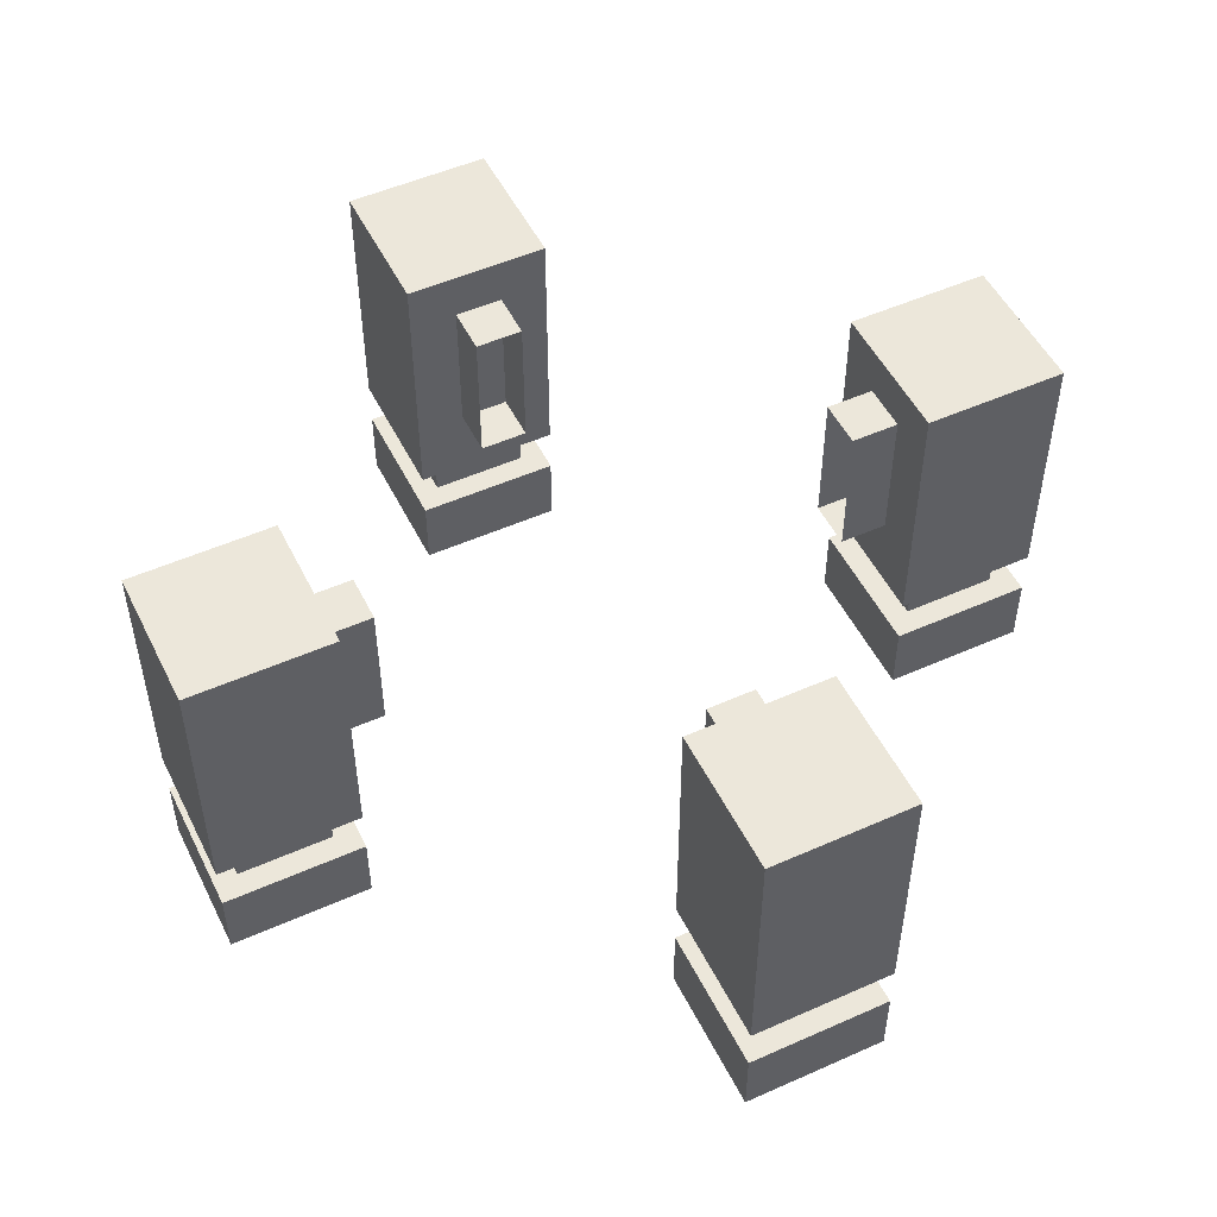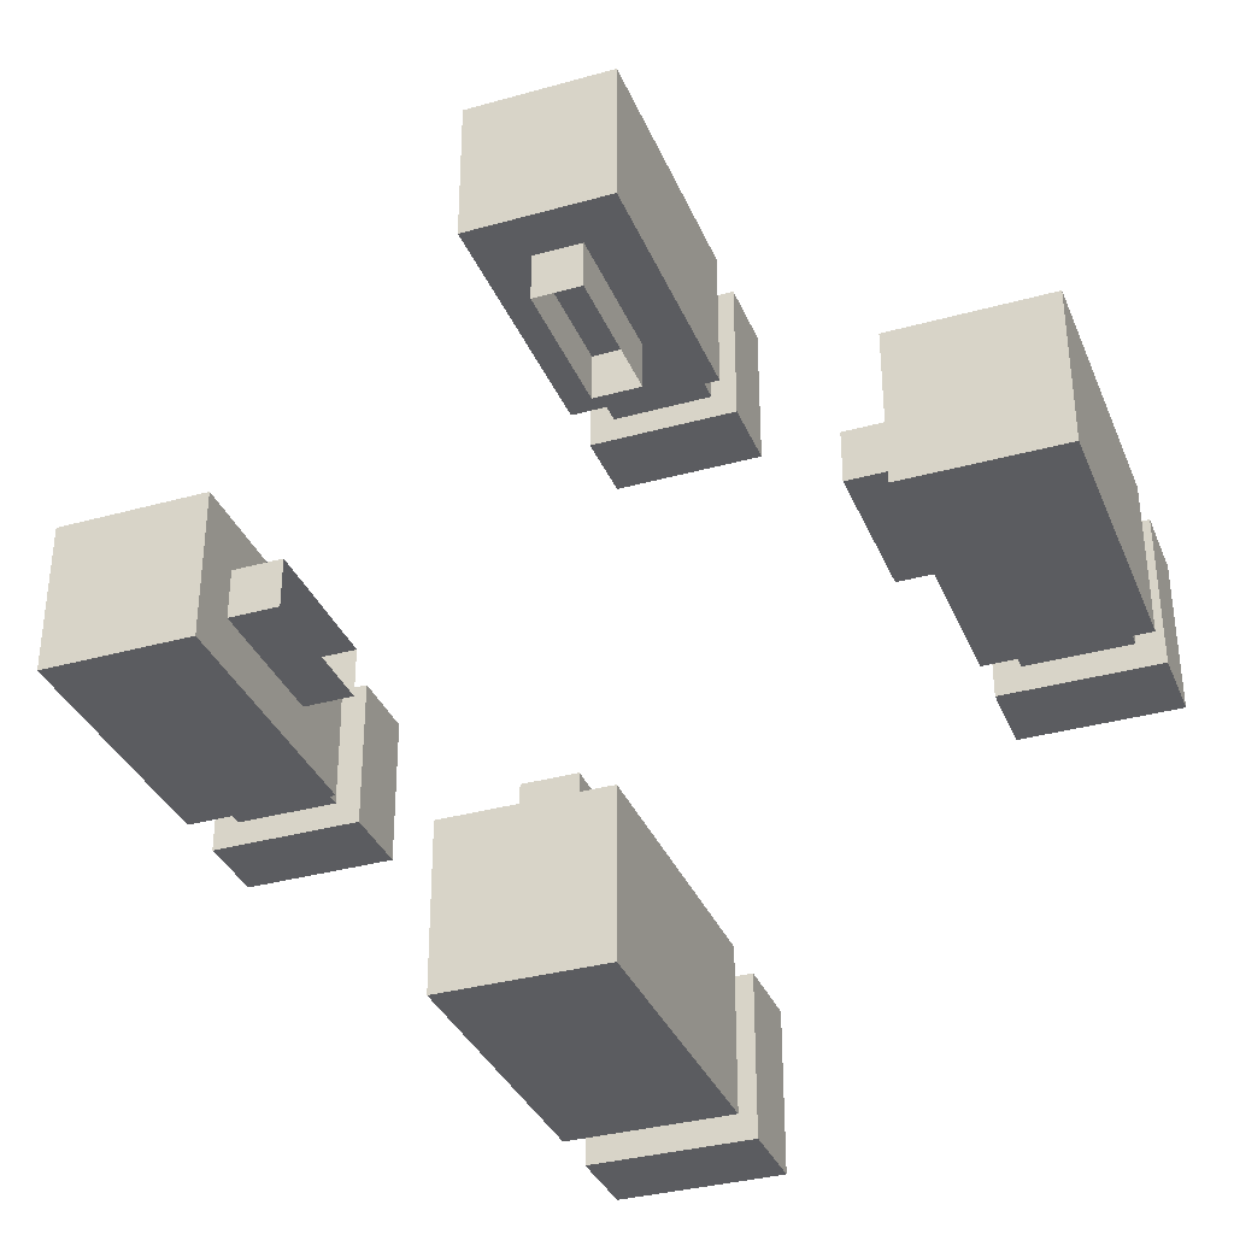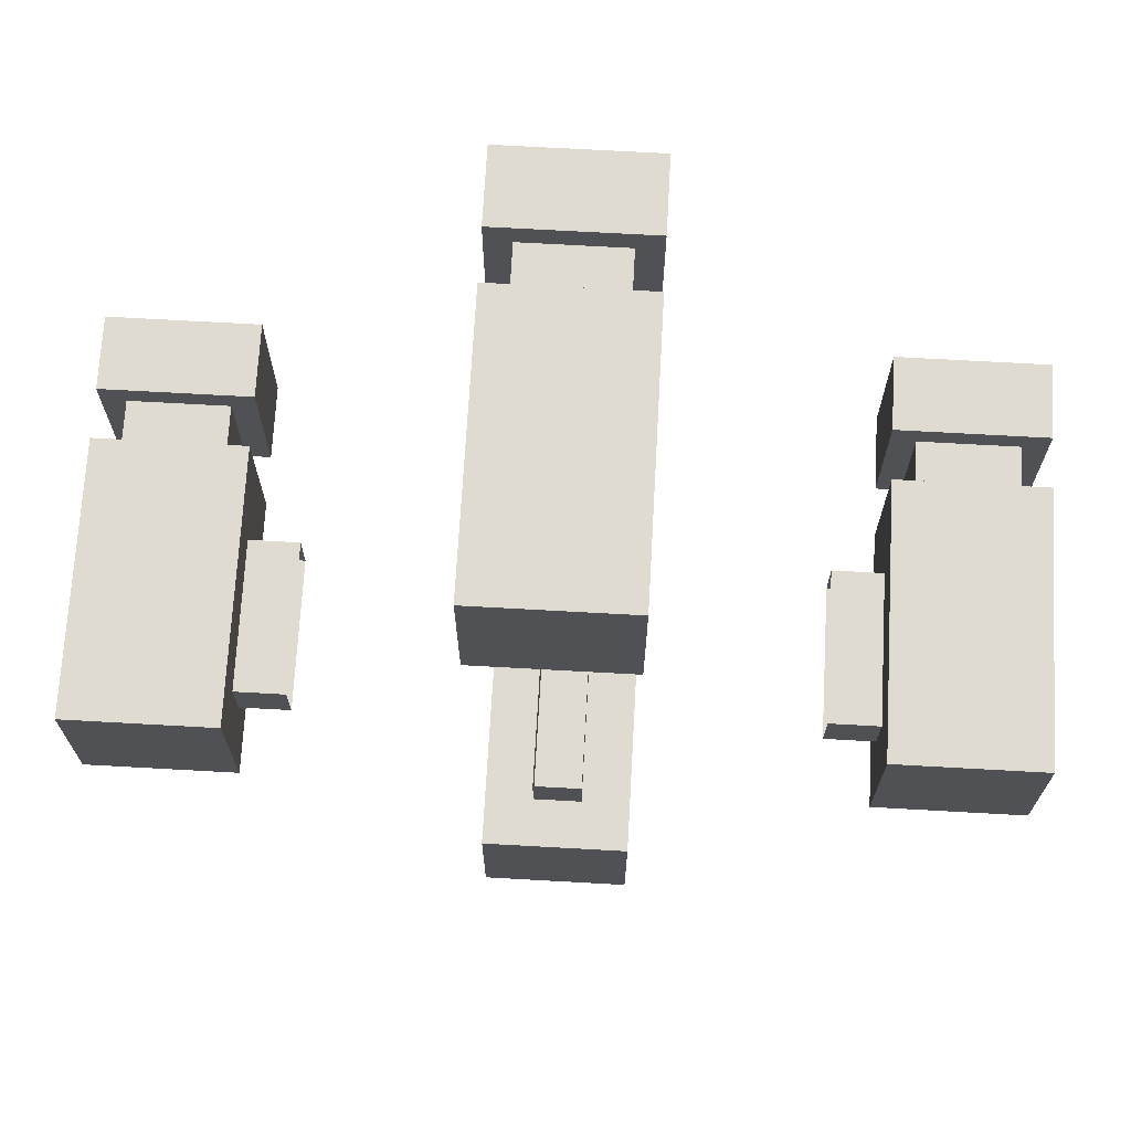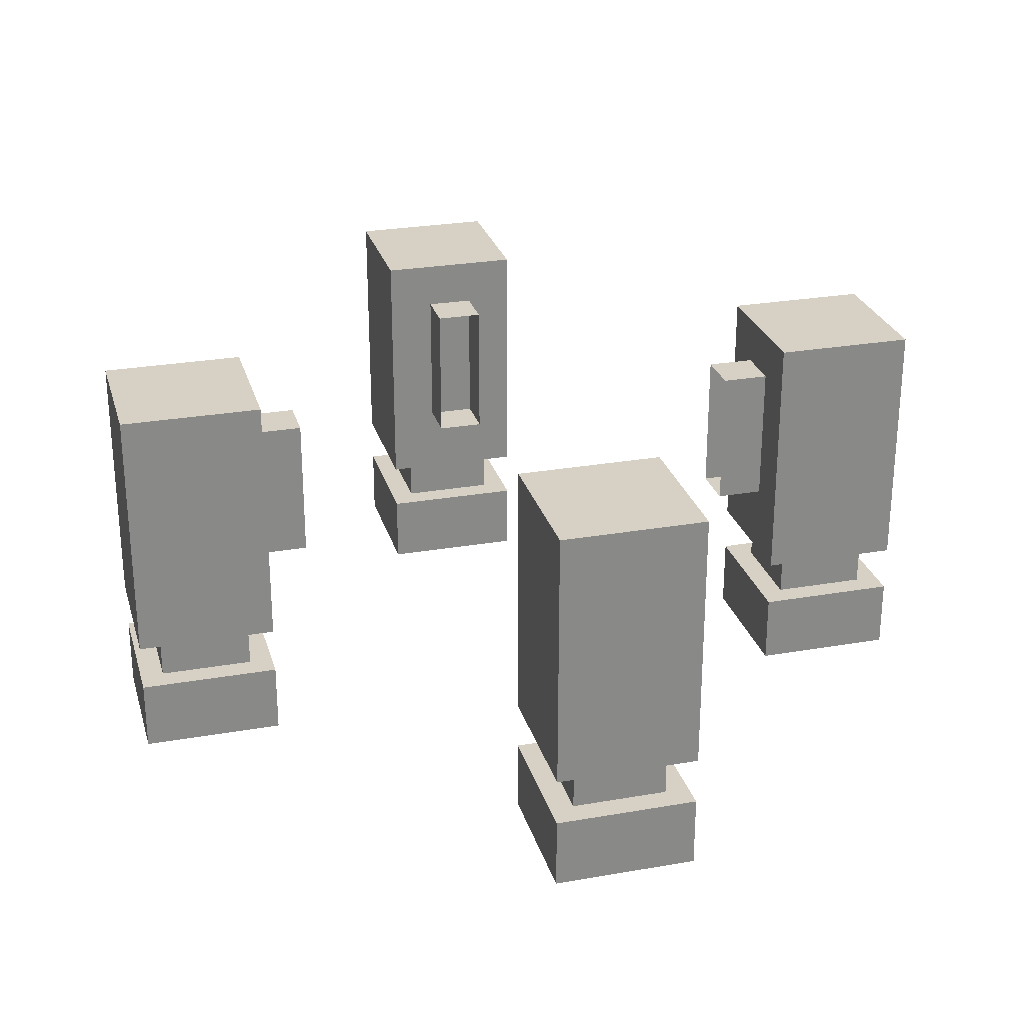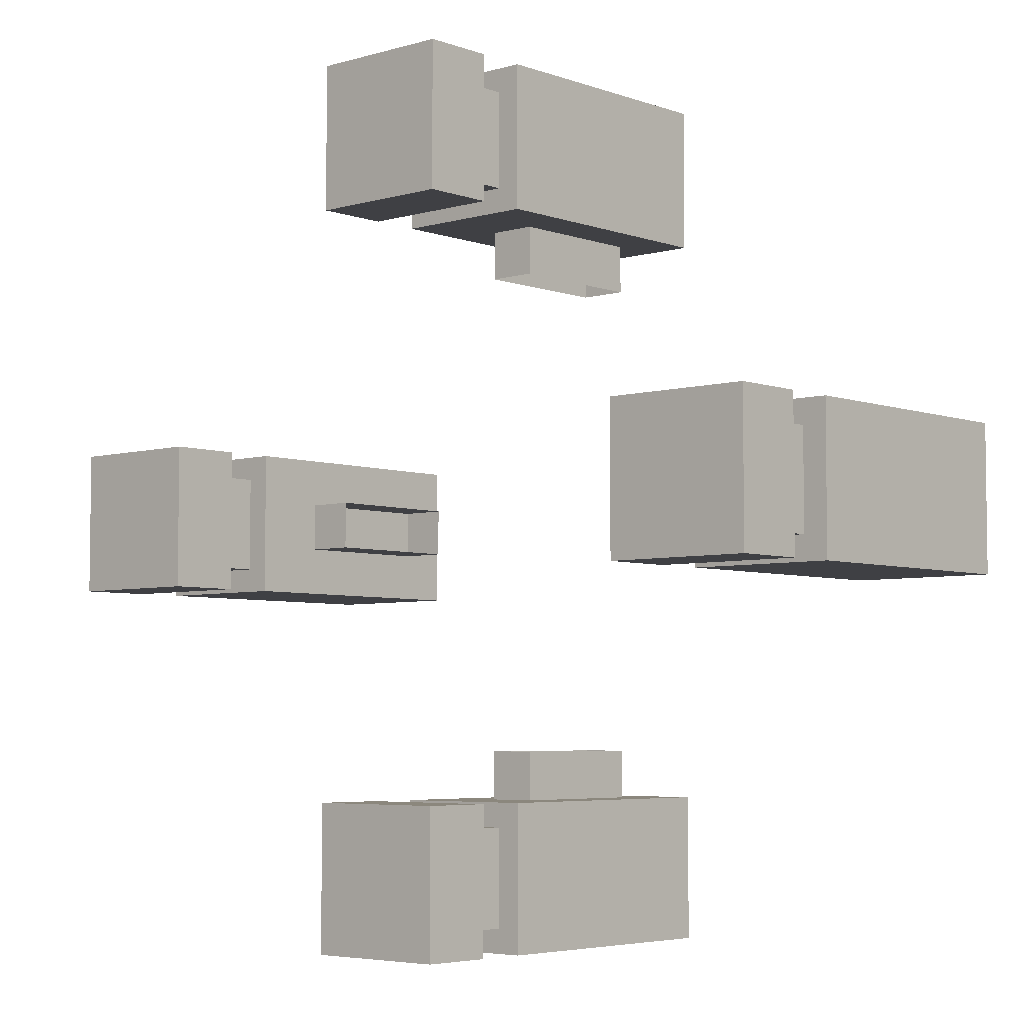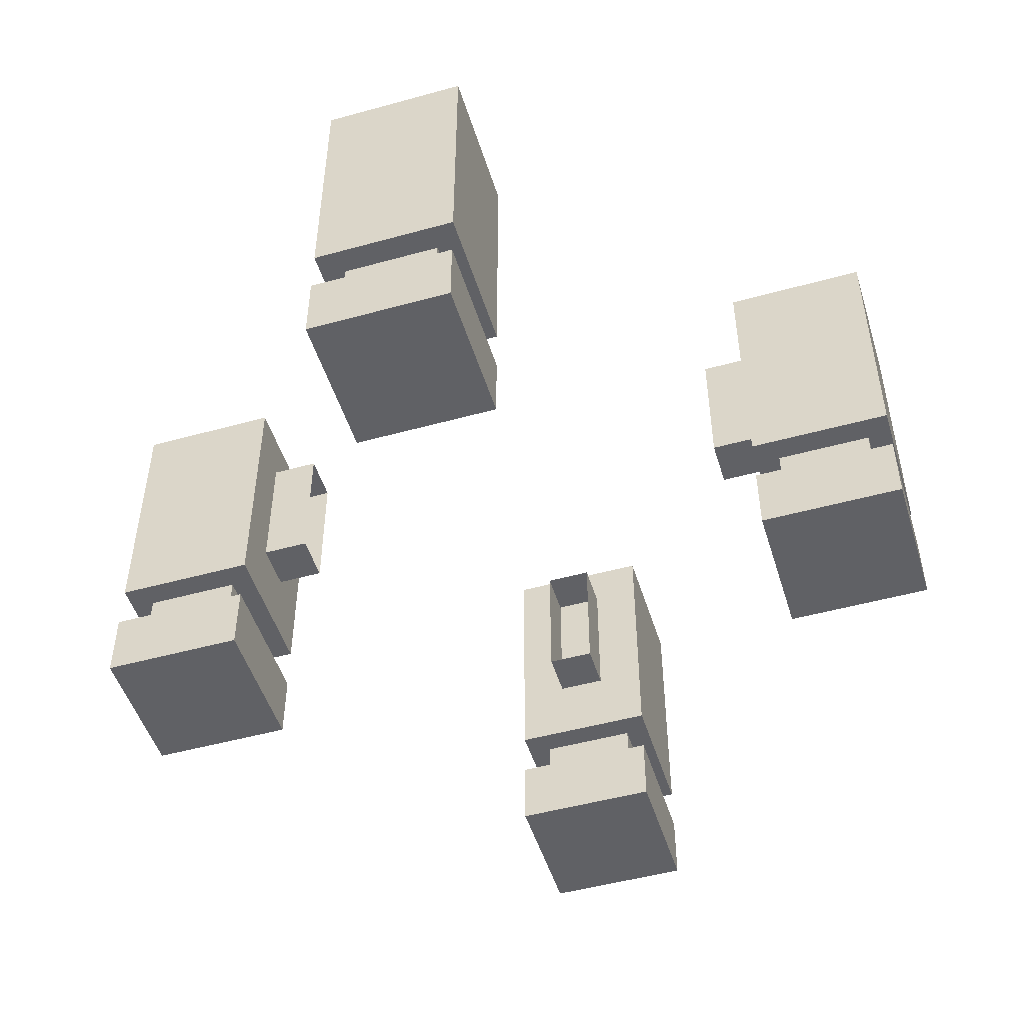
<metadata>
{"format":"obj","ext":"obj","renderer":"f3d","projection":"perspective","resolution":1024,"background":"white","views":[{"elev":51.1,"azim":154.1,"up":"+Y"},{"elev":-34.5,"azim":-159.4,"up":"+Z"},{"elev":70.1,"azim":-176.8,"up":"+Z"},{"elev":26.9,"azim":74.8,"up":"+Y"},{"elev":-5.0,"azim":42.0,"up":"+Z"},{"elev":-49.4,"azim":107.0,"up":"+Y"}]}
</metadata>
<code>
o Cube.010_Cube.009
v -0.1875 -0.375 1.125
v -0.1875 -0.1875 1.125
v -0.1875 -0.375 0.75
v -0.1875 -0.1875 0.75
v 0.1875 -0.375 1.125
v 0.1875 -0.1875 1.125
v 0.1875 -0.375 0.75
v 0.1875 -0.1875 0.75
v -0.0625 0.125 -0.625
v -0.0625 0.5 -0.625
v -0.0625 0.125 -0.75
v -0.0625 0.5 -0.75
v 0.0625 0.125 -0.625
v 0.0625 0.5 -0.625
v 0.0625 0.125 -0.75
v 0.0625 0.5 -0.75
v -0.125 -0.1875 -0.8125
v -0.125 -0.0625 -0.8125
v -0.125 -0.1875 -1.062
v -0.125 -0.0625 -1.062
v 0.125 -0.1875 -0.8125
v 0.125 -0.0625 -0.8125
v 0.125 -0.1875 -1.062
v 0.125 -0.0625 -1.062
v -0.0625 0.125 0.75
v -0.0625 0.5 0.75
v -0.0625 0.125 0.625
v -0.0625 0.5 0.625
v 0.0625 0.125 0.75
v 0.0625 0.5 0.75
v 0.0625 0.125 0.625
v 0.0625 0.5 0.625
v 0.625 0.125 0.0625
v 0.625 0.5 0.0625
v 0.625 0.125 -0.0625
v 0.625 0.5 -0.0625
v 0.75 0.125 0.0625
v 0.75 0.5 0.0625
v 0.75 0.125 -0.0625
v 0.75 0.5 -0.0625
v -0.1875 -0.0625 -0.75
v -0.1875 0.625 -0.75
v -0.1875 -0.0625 -1.125
v -0.1875 0.625 -1.125
v 0.1875 -0.0625 -0.75
v 0.1875 0.625 -0.75
v 0.1875 -0.0625 -1.125
v 0.1875 0.625 -1.125
v -0.75 0.125 0.0625
v -0.75 0.5 0.0625
v -0.75 0.125 -0.0625
v -0.75 0.5 -0.0625
v -0.625 0.125 0.0625
v -0.625 0.5 0.0625
v -0.625 0.125 -0.0625
v -0.625 0.5 -0.0625
v -0.1875 -0.375 -0.75
v -0.1875 -0.1875 -0.75
v -0.1875 -0.375 -1.125
v -0.1875 -0.1875 -1.125
v 0.1875 -0.375 -0.75
v 0.1875 -0.1875 -0.75
v 0.1875 -0.375 -1.125
v 0.1875 -0.1875 -1.125
v 0.8125 -0.1875 0.125
v 0.8125 -0.0625 0.125
v 0.8125 -0.1875 -0.125
v 0.8125 -0.0625 -0.125
v 1.062 -0.1875 0.125
v 1.062 -0.0625 0.125
v 1.062 -0.1875 -0.125
v 1.062 -0.0625 -0.125
v 0.75 -0.0625 0.1875
v 0.75 0.625 0.1875
v 0.75 -0.0625 -0.1875
v 0.75 0.625 -0.1875
v 1.125 -0.0625 0.1875
v 1.125 0.625 0.1875
v 1.125 -0.0625 -0.1875
v 1.125 0.625 -0.1875
v 0.75 -0.375 0.1875
v 0.75 -0.1875 0.1875
v 0.75 -0.375 -0.1875
v 0.75 -0.1875 -0.1875
v 1.125 -0.375 0.1875
v 1.125 -0.1875 0.1875
v 1.125 -0.375 -0.1875
v 1.125 -0.1875 -0.1875
v -0.125 -0.1875 1.062
v -0.125 -0.0625 1.062
v -0.125 -0.1875 0.8125
v -0.125 -0.0625 0.8125
v 0.125 -0.1875 1.062
v 0.125 -0.0625 1.062
v 0.125 -0.1875 0.8125
v 0.125 -0.0625 0.8125
v -0.1875 -0.0625 1.125
v -0.1875 0.625 1.125
v -0.1875 -0.0625 0.75
v -0.1875 0.625 0.75
v 0.1875 -0.0625 1.125
v 0.1875 0.625 1.125
v 0.1875 -0.0625 0.75
v 0.1875 0.625 0.75
v -1.125 -0.375 0.1875
v -1.125 -0.1875 0.1875
v -1.125 -0.375 -0.1875
v -1.125 -0.1875 -0.1875
v -0.75 -0.375 0.1875
v -0.75 -0.1875 0.1875
v -0.75 -0.375 -0.1875
v -0.75 -0.1875 -0.1875
v -1.125 -0.0625 0.1875
v -1.125 0.625 0.1875
v -1.125 -0.0625 -0.1875
v -1.125 0.625 -0.1875
v -0.75 -0.0625 0.1875
v -0.75 0.625 0.1875
v -0.75 -0.0625 -0.1875
v -0.75 0.625 -0.1875
v -1.062 -0.1875 0.125
v -1.062 -0.0625 0.125
v -1.062 -0.1875 -0.125
v -1.062 -0.0625 -0.125
v -0.8125 -0.1875 0.125
v -0.8125 -0.0625 0.125
v -0.8125 -0.1875 -0.125
v -0.8125 -0.0625 -0.125
f 1 2 4 3
f 3 4 8 7
f 7 8 6 5
f 5 6 2 1
f 3 7 5 1
f 8 4 2 6
f 9 10 12 11
f 15 16 14 13
f 11 15 13 9
f 16 12 10 14
f 17 18 20 19
f 19 20 24 23
f 23 24 22 21
f 21 22 18 17
f 25 26 28 27
f 31 32 30 29
f 27 31 29 25
f 32 28 26 30
f 35 36 40 39
f 37 38 34 33
f 35 39 37 33
f 40 36 34 38
f 41 42 44 43
f 43 44 48 47
f 47 48 46 45
f 45 46 42 41
f 43 47 45 41
f 48 44 42 46
f 51 52 56 55
f 53 54 50 49
f 51 55 53 49
f 56 52 50 54
f 57 58 60 59
f 59 60 64 63
f 63 64 62 61
f 61 62 58 57
f 59 63 61 57
f 64 60 58 62
f 65 66 68 67
f 67 68 72 71
f 71 72 70 69
f 69 70 66 65
f 73 74 76 75
f 75 76 80 79
f 79 80 78 77
f 77 78 74 73
f 75 79 77 73
f 80 76 74 78
f 81 82 84 83
f 83 84 88 87
f 87 88 86 85
f 85 86 82 81
f 83 87 85 81
f 88 84 82 86
f 89 90 92 91
f 91 92 96 95
f 95 96 94 93
f 93 94 90 89
f 97 98 100 99
f 99 100 104 103
f 103 104 102 101
f 101 102 98 97
f 99 103 101 97
f 104 100 98 102
f 105 106 108 107
f 107 108 112 111
f 111 112 110 109
f 109 110 106 105
f 107 111 109 105
f 112 108 106 110
f 113 114 116 115
f 115 116 120 119
f 119 120 118 117
f 117 118 114 113
f 115 119 117 113
f 120 116 114 118
f 121 122 124 123
f 123 124 128 127
f 127 128 126 125
f 125 126 122 121

</code>
